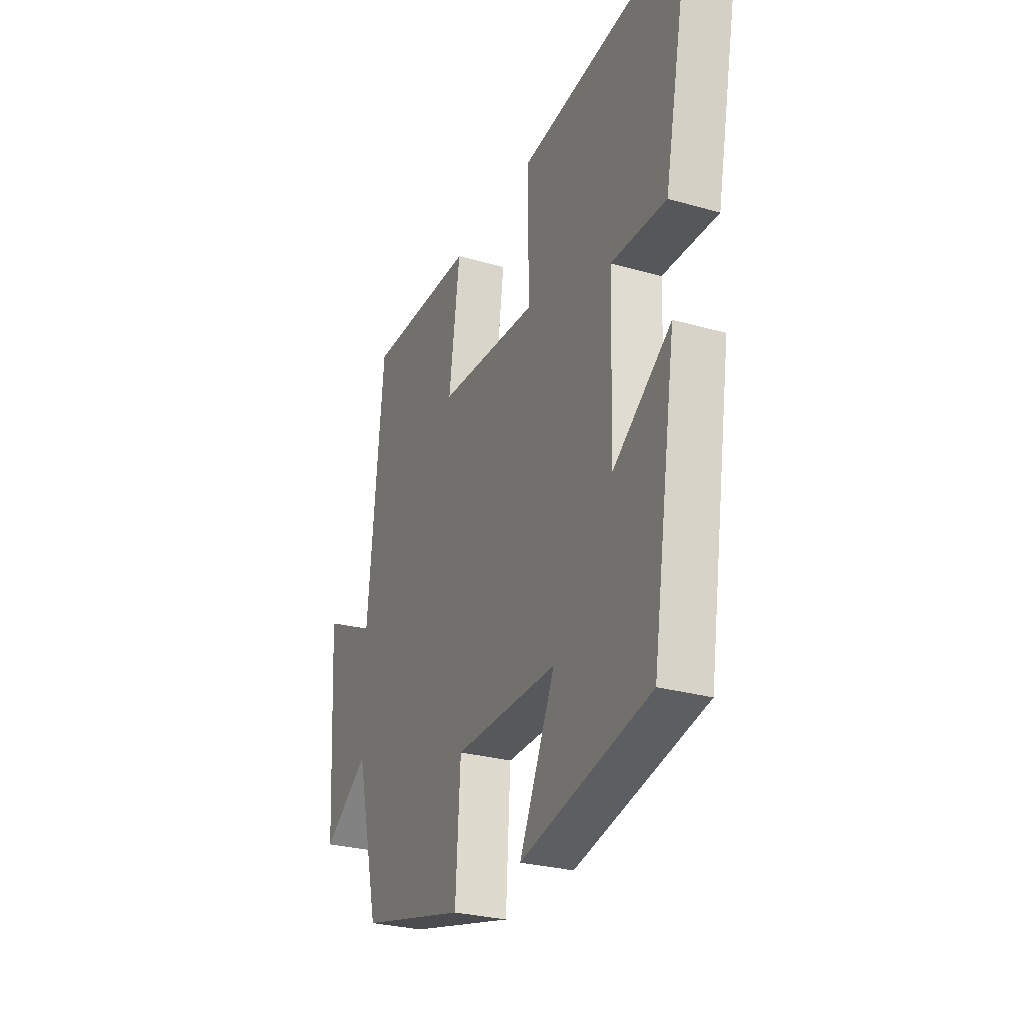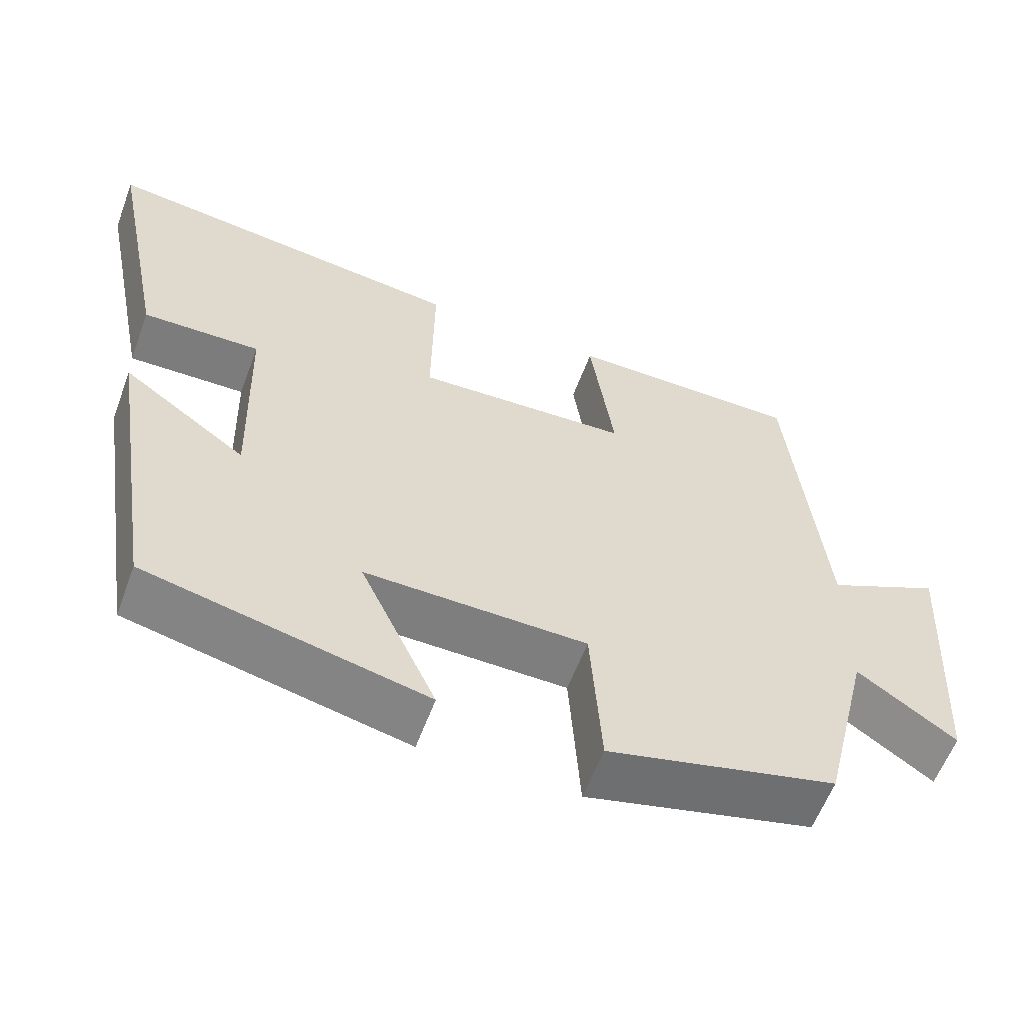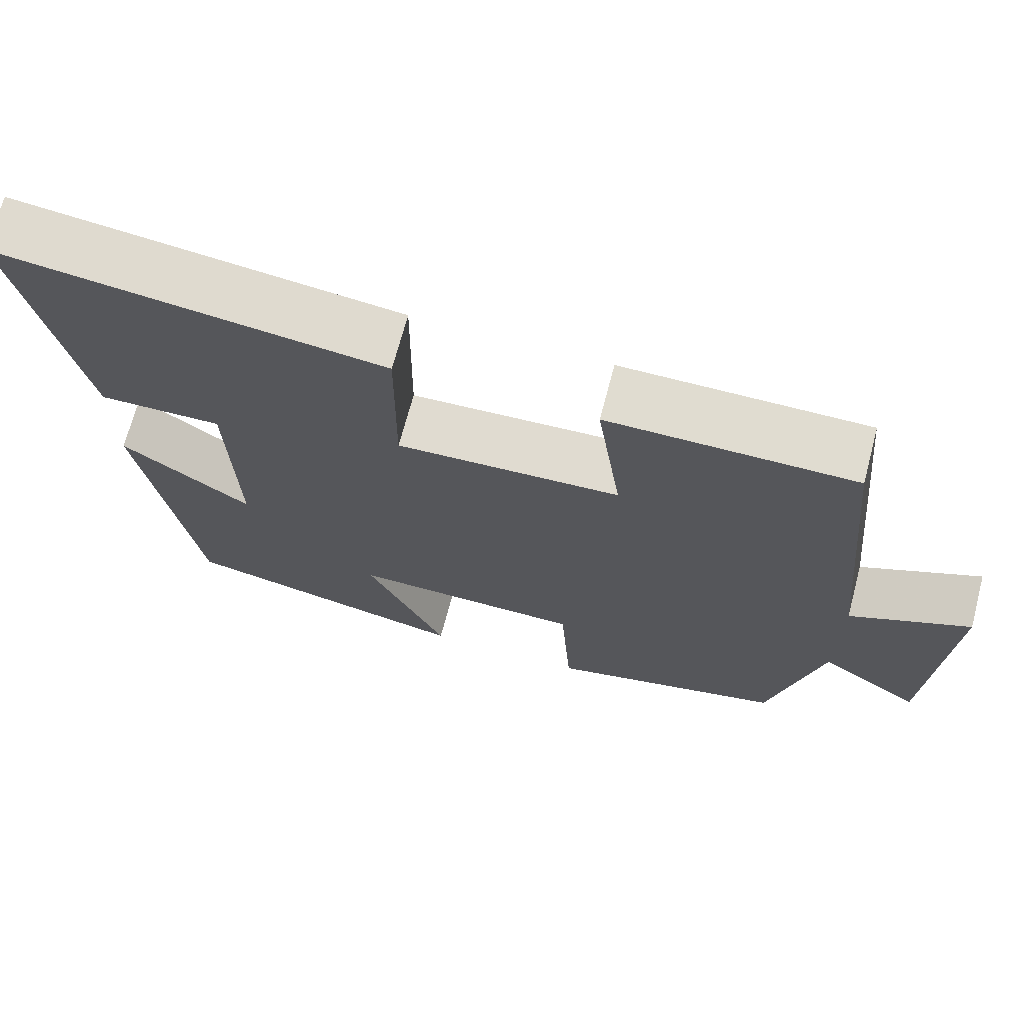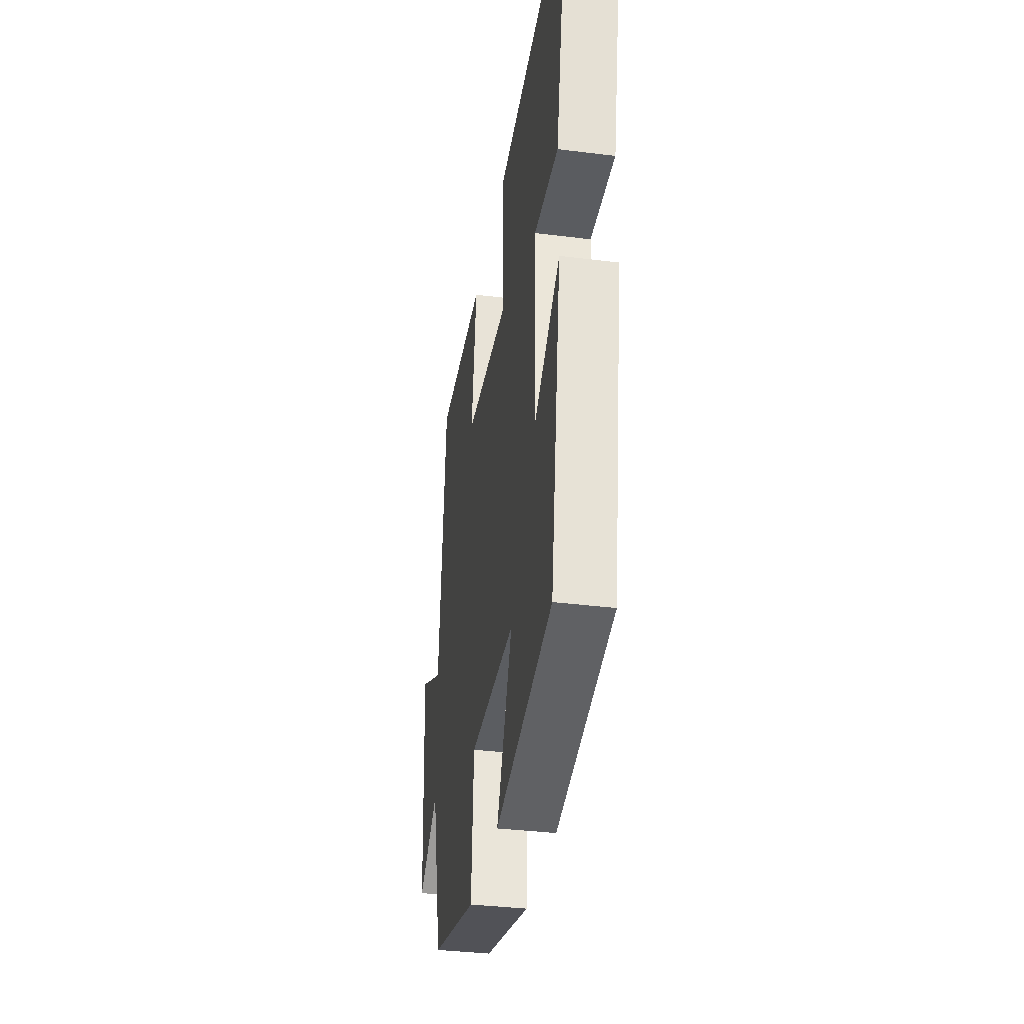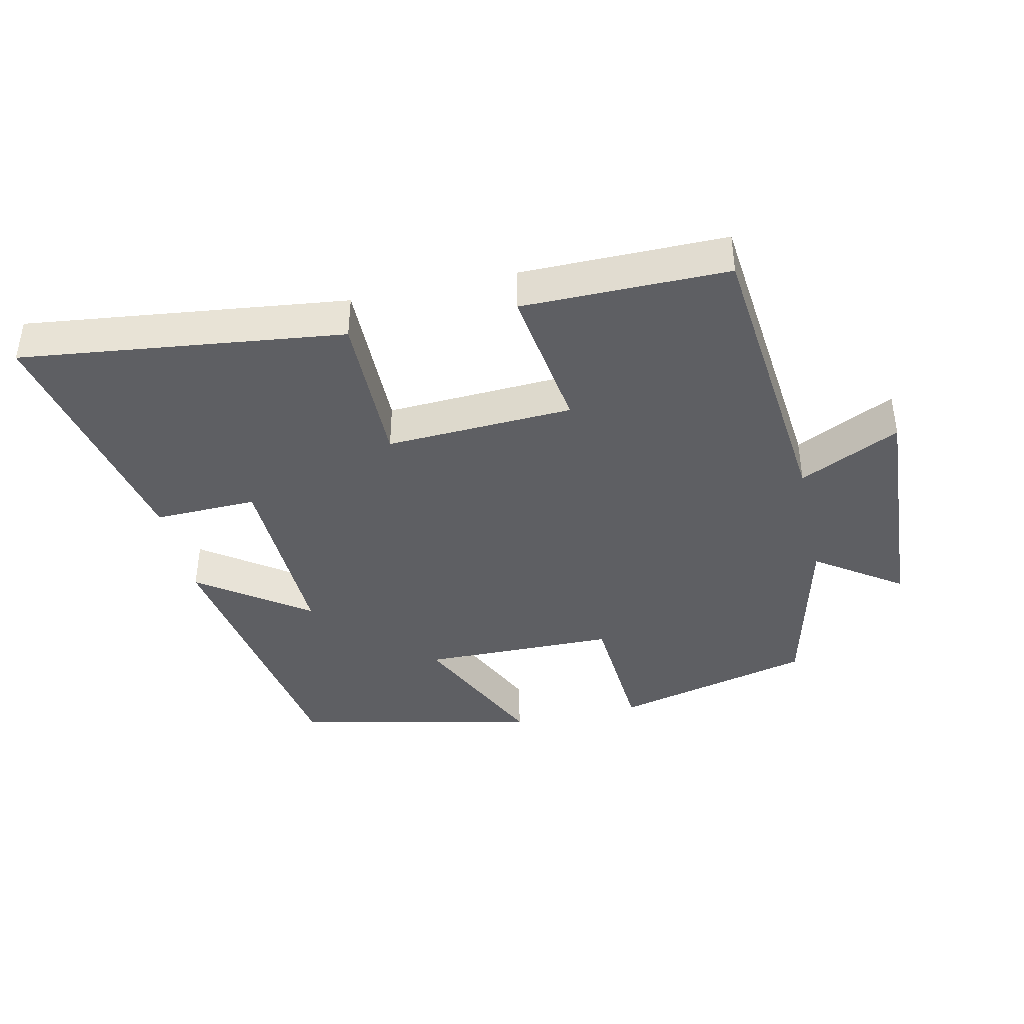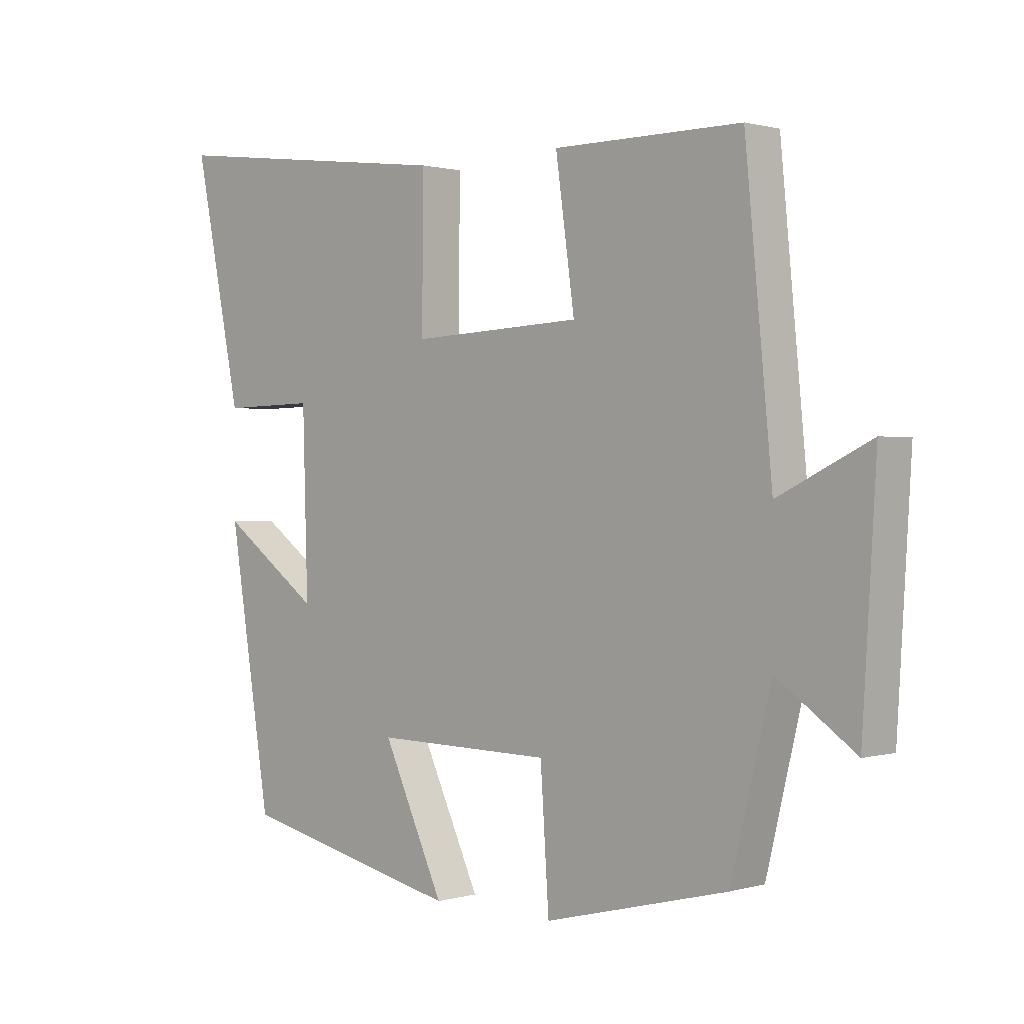
<metadata>
{"format":"obj","ext":"obj","renderer":"f3d","projection":"perspective","resolution":1024,"background":"white","views":[{"elev":-27.9,"azim":-113.6,"up":"+Z"},{"elev":-59.2,"azim":-20.4,"up":"+Z"},{"elev":69.6,"azim":14.8,"up":"+Z"},{"elev":-35.3,"azim":-99.5,"up":"+Z"},{"elev":-40.5,"azim":12.6,"up":"+Y"},{"elev":0.9,"azim":43.9,"up":"+Z"}]}
</metadata>
<code>
v 0.435 0.07 -0.425
v 0.136 0.07 -0.5
v 0.122 0.07 -0.289
v -0.168 0.07 -0.285
v -0.068 0.07 -0.5
v -0.432 0.07 -0.419
v -0.5 0.07 0.01
v -0.338 0.07 -0.106
v -0.346 0.07 0.182
v -0.5 0.07 0.178
v -0.577 0.07 0.559
v -0.097 0.07 0.5
v -0.1 0.07 0.264
v 0.18 0.07 0.278
v 0.149 0.07 0.5
v 0.456 0.07 0.501
v 0.5 0.07 0.05
v 0.65 0.07 0.123
v 0.628 0.07 -0.247
v 0.5 0.07 -0.158
v 0.435 0 -0.425
v 0.136 0 -0.5
v 0.122 0 -0.289
v -0.168 0 -0.285
v -0.068 0 -0.5
v -0.432 0 -0.419
v -0.5 0 0.01
v -0.338 0 -0.106
v -0.346 0 0.182
v -0.5 0 0.178
v -0.577 0 0.559
v -0.097 0 0.5
v -0.1 0 0.264
v 0.18 0 0.278
v 0.149 0 0.5
v 0.456 0 0.501
v 0.5 0 0.05
v 0.65 0 0.123
v 0.628 0 -0.247
v 0.5 0 -0.158
f 17 18 19 20
f 17 20 1
f 16 17 1
f 15 16 1
f 14 15 1
f 13 14 1
f 11 12 13
f 10 11 13
f 9 10 13
f 8 9 13
f 6 7 8
f 5 6 8
f 4 5 8
f 3 4 8 13
f 1 2 3
f 1 3 13
f 40 39 38 37
f 21 40 37
f 21 37 36
f 21 36 35
f 21 35 34
f 21 34 33
f 33 32 31
f 33 31 30
f 33 30 29
f 33 29 28
f 28 27 26
f 28 26 25
f 28 25 24
f 33 28 24 23
f 23 22 21
f 33 23 21
f 1 21 22 2
f 2 22 23 3
f 3 23 24 4
f 4 24 25 5
f 5 25 26 6
f 6 26 27 7
f 7 27 28 8
f 8 28 29 9
f 9 29 30 10
f 10 30 31 11
f 11 31 32 12
f 12 32 33 13
f 13 33 34 14
f 14 34 35 15
f 15 35 36 16
f 16 36 37 17
f 17 37 38 18
f 18 38 39 19
f 19 39 40 20
f 20 40 21 1

</code>
